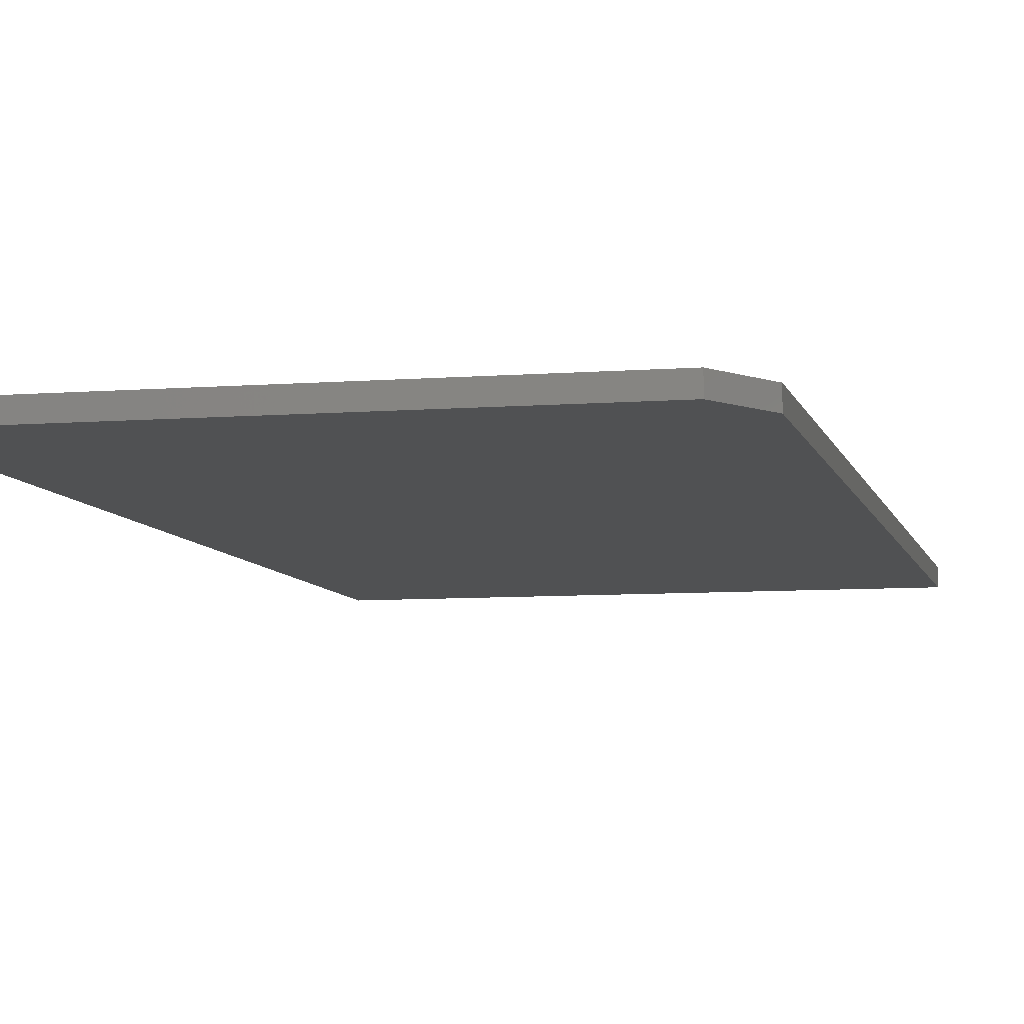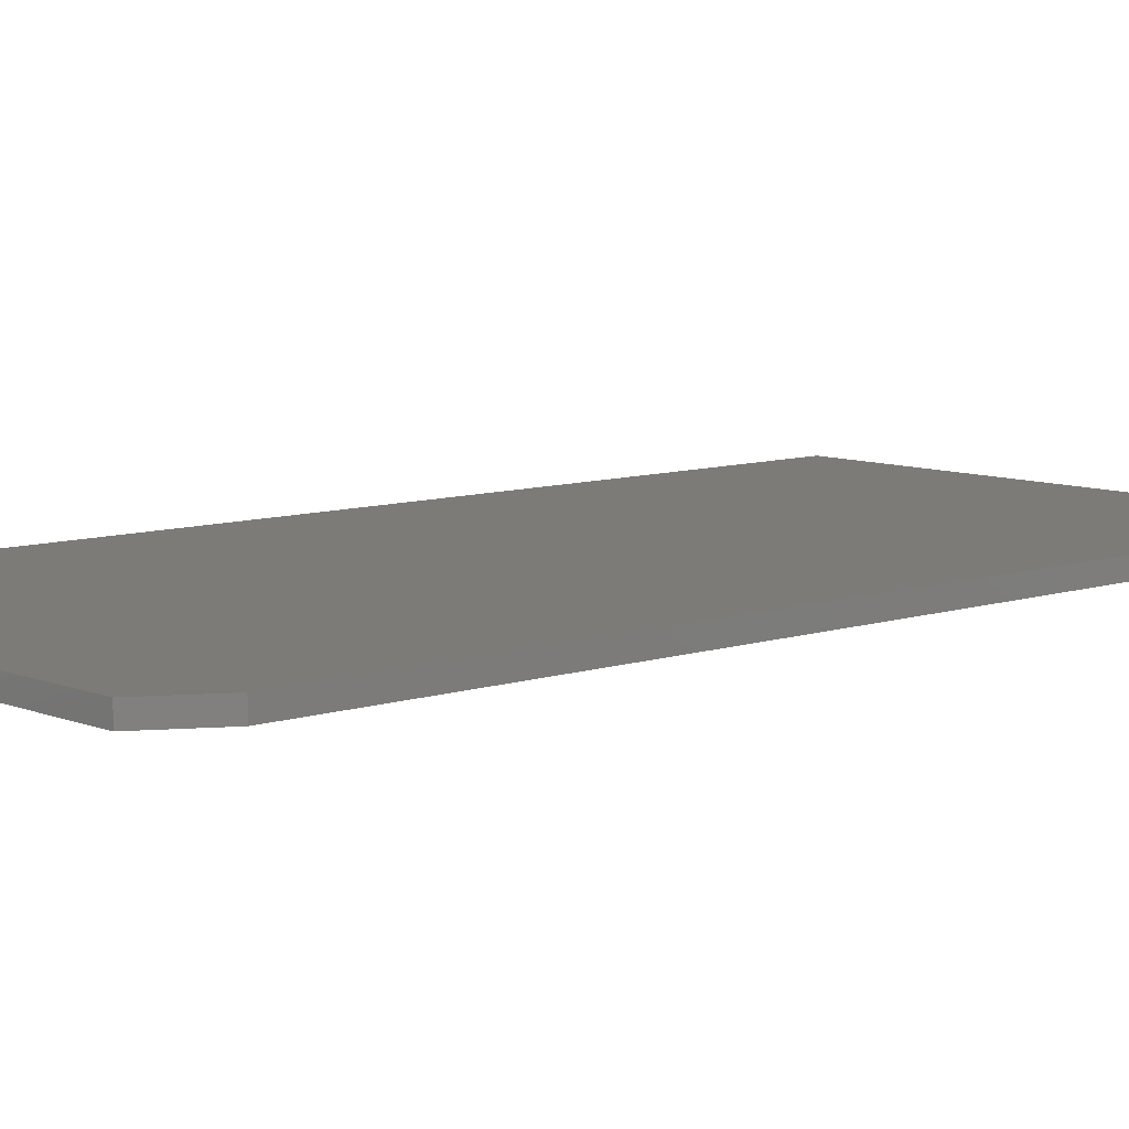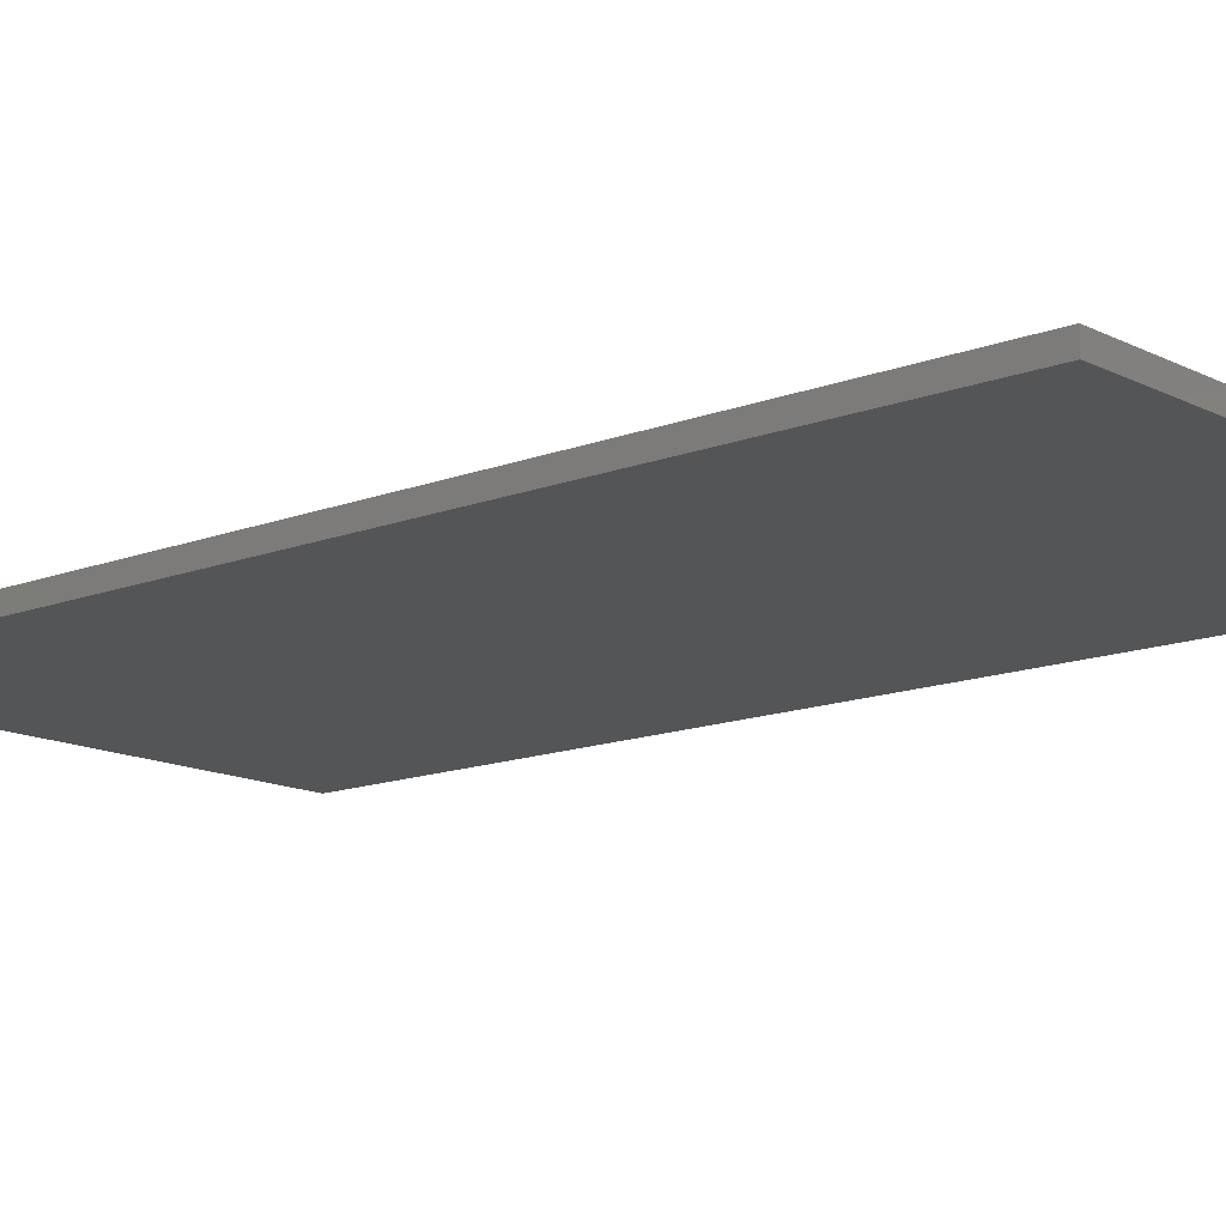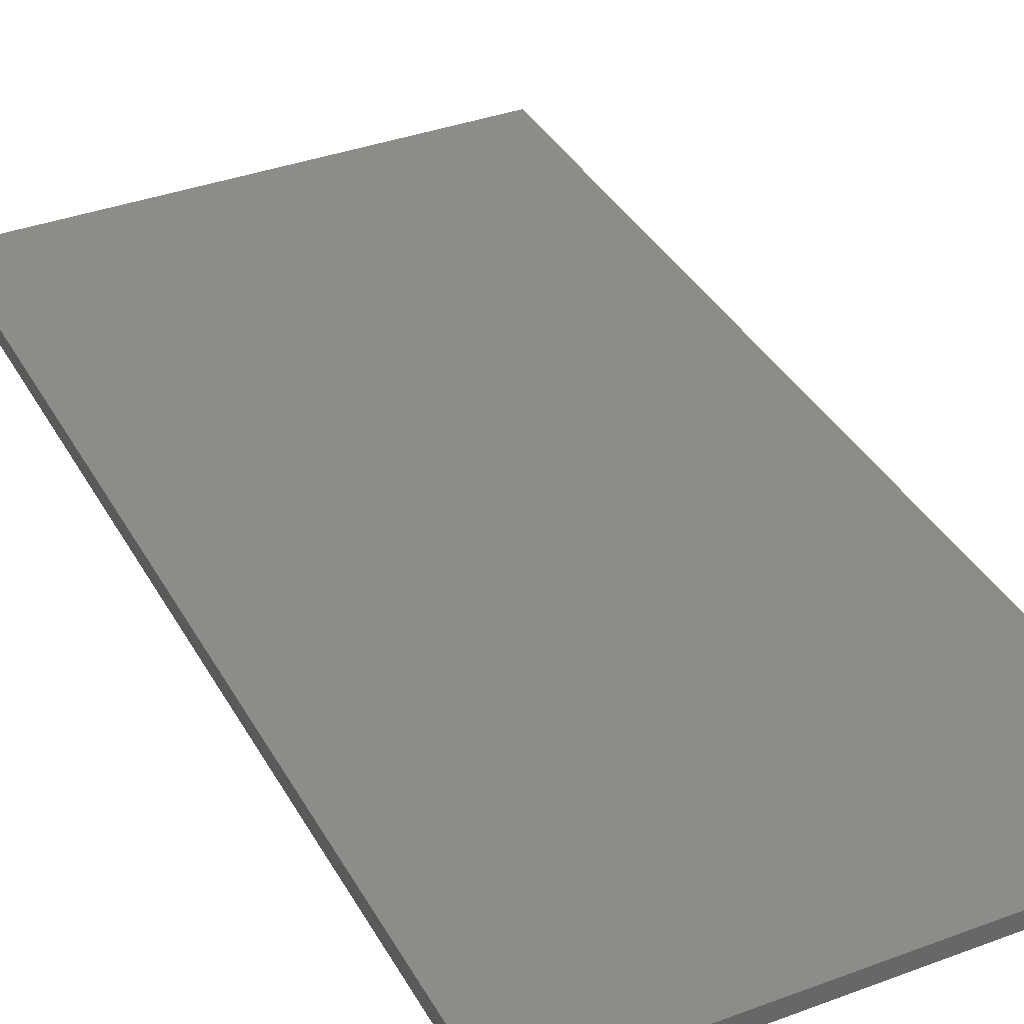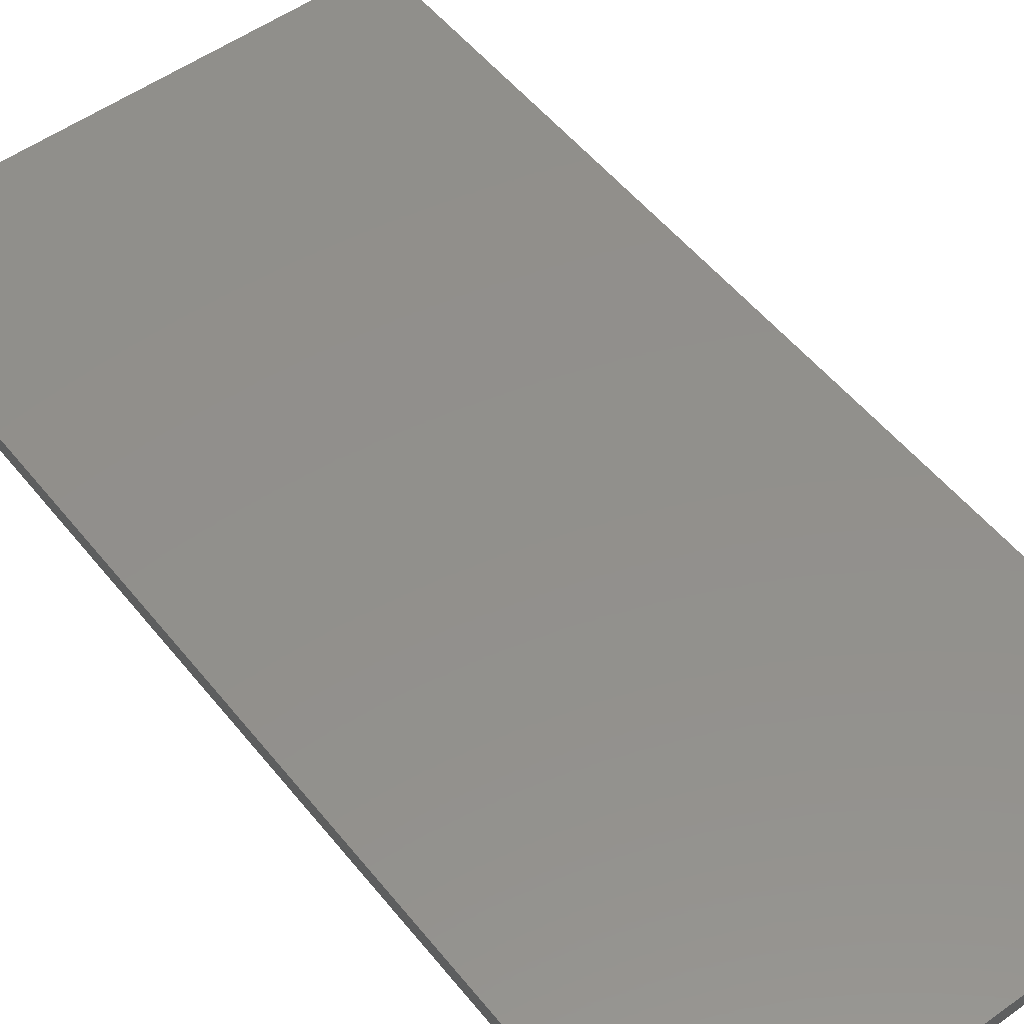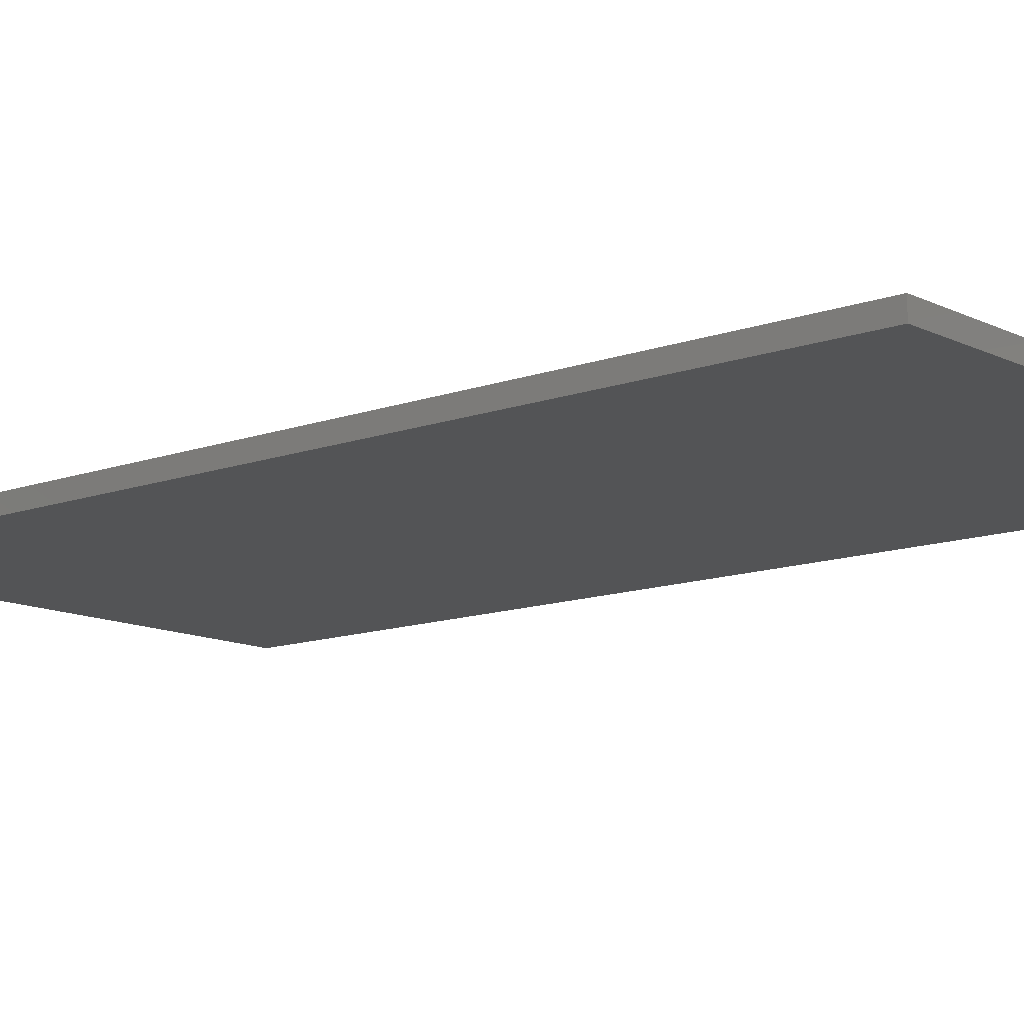
<metadata>
{"format":"stl","ext":"stl","renderer":"f3d","projection":"perspective","resolution":1024,"background":"white","views":[{"elev":-7.3,"azim":12.9,"up":"+Z"},{"elev":8.5,"azim":47.6,"up":"+Z"},{"elev":-13.6,"azim":131.2,"up":"+Z"},{"elev":36.6,"azim":-25.9,"up":"+Z"},{"elev":52.7,"azim":-37.6,"up":"+Z"},{"elev":-12.2,"azim":130.9,"up":"+Z"}]}
</metadata>
<code>
# stl→obj: 10 verts, 16 faces
v 0.4057 0.625 0.02344
v -0.2891 0.625 0.02344
v 0.4057 -0.6719 0.02344
v -0.2891 -0.75 0.02344
v 0.3588 -0.75 0.02344
v 0.3588 -0.75 0
v -0.2891 -0.75 0
v 0.4057 -0.6719 0
v -0.2891 0.625 0
v 0.4057 0.625 0
f 1 2 3
f 3 2 4
f 3 4 5
f 6 7 8
f 8 7 9
f 8 9 10
f 3 8 1
f 1 8 10
f 4 7 5
f 5 7 6
f 3 5 8
f 8 5 6
f 2 9 4
f 4 9 7
f 1 10 2
f 2 10 9

</code>
